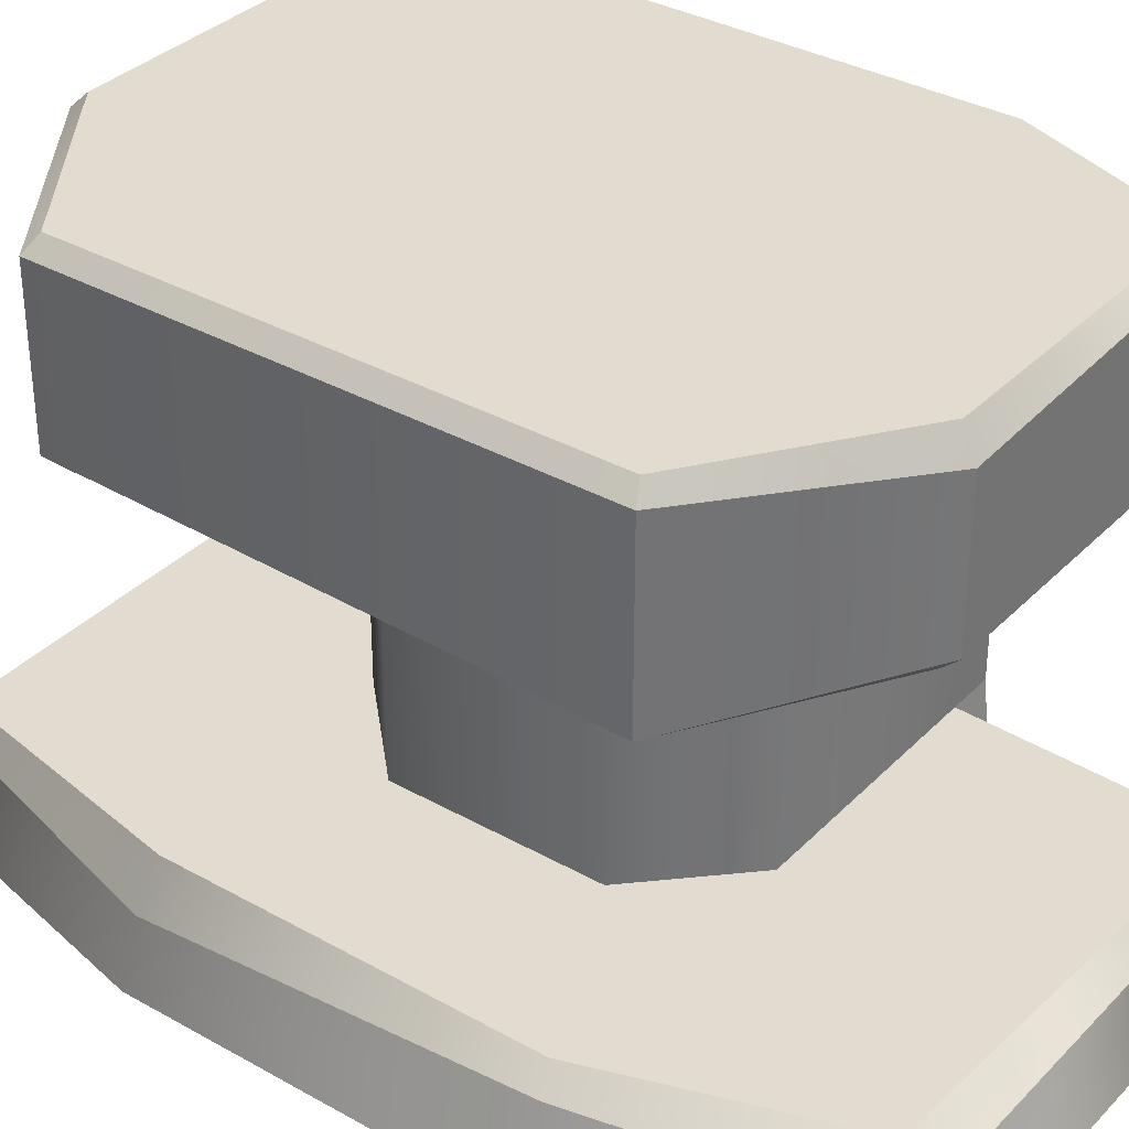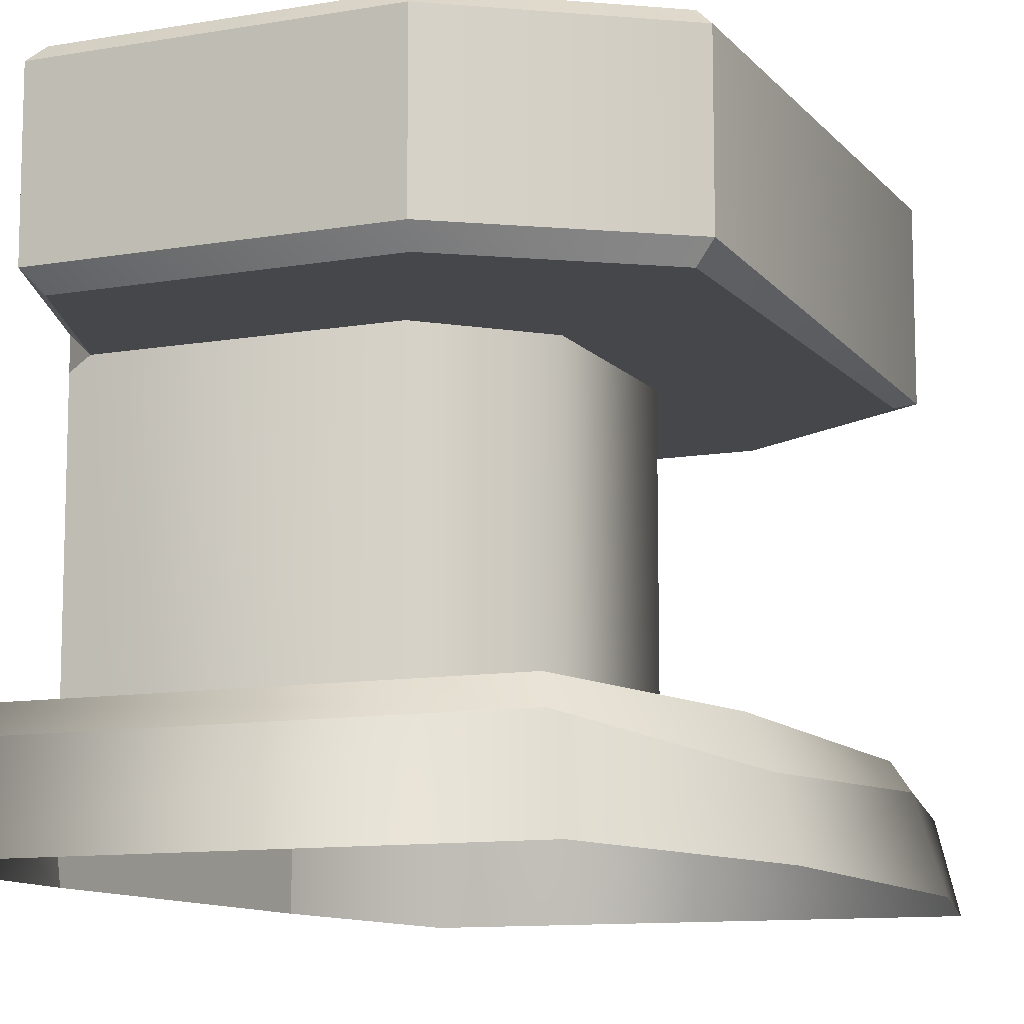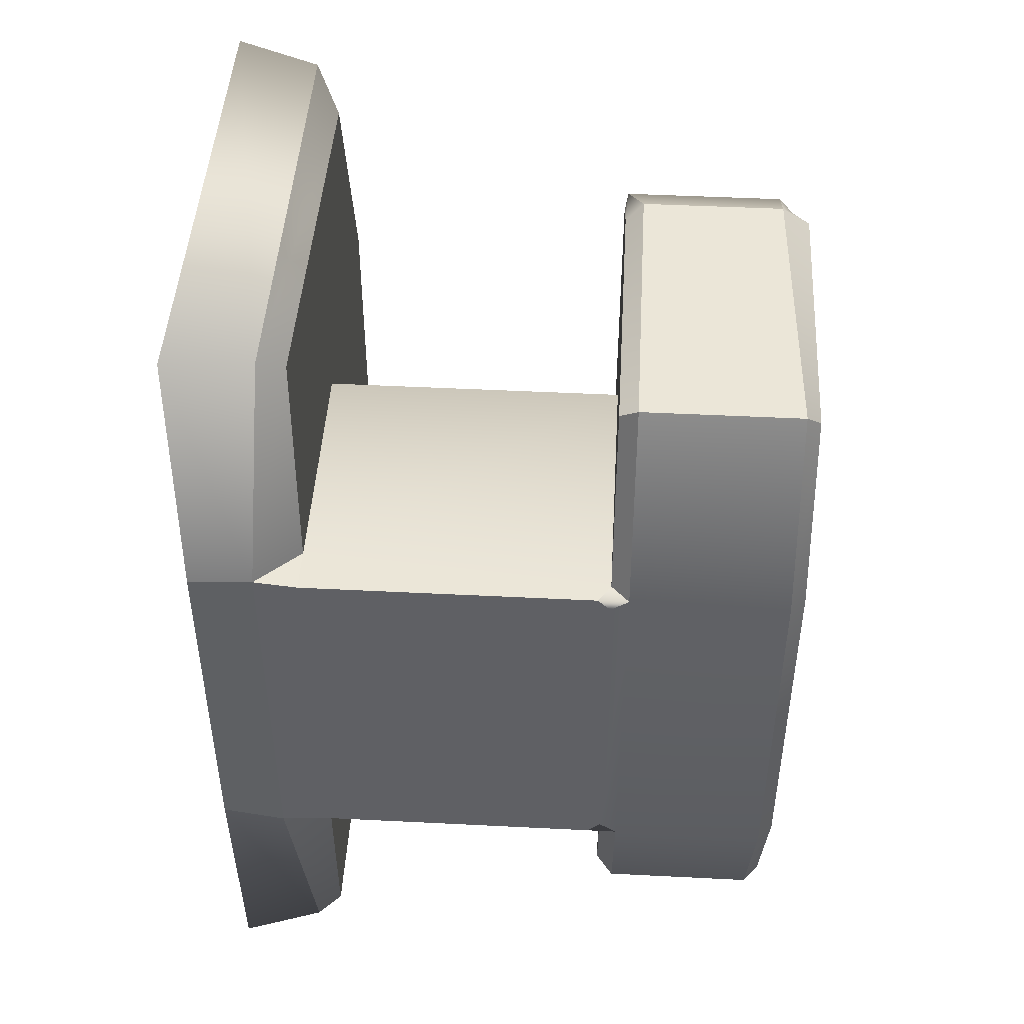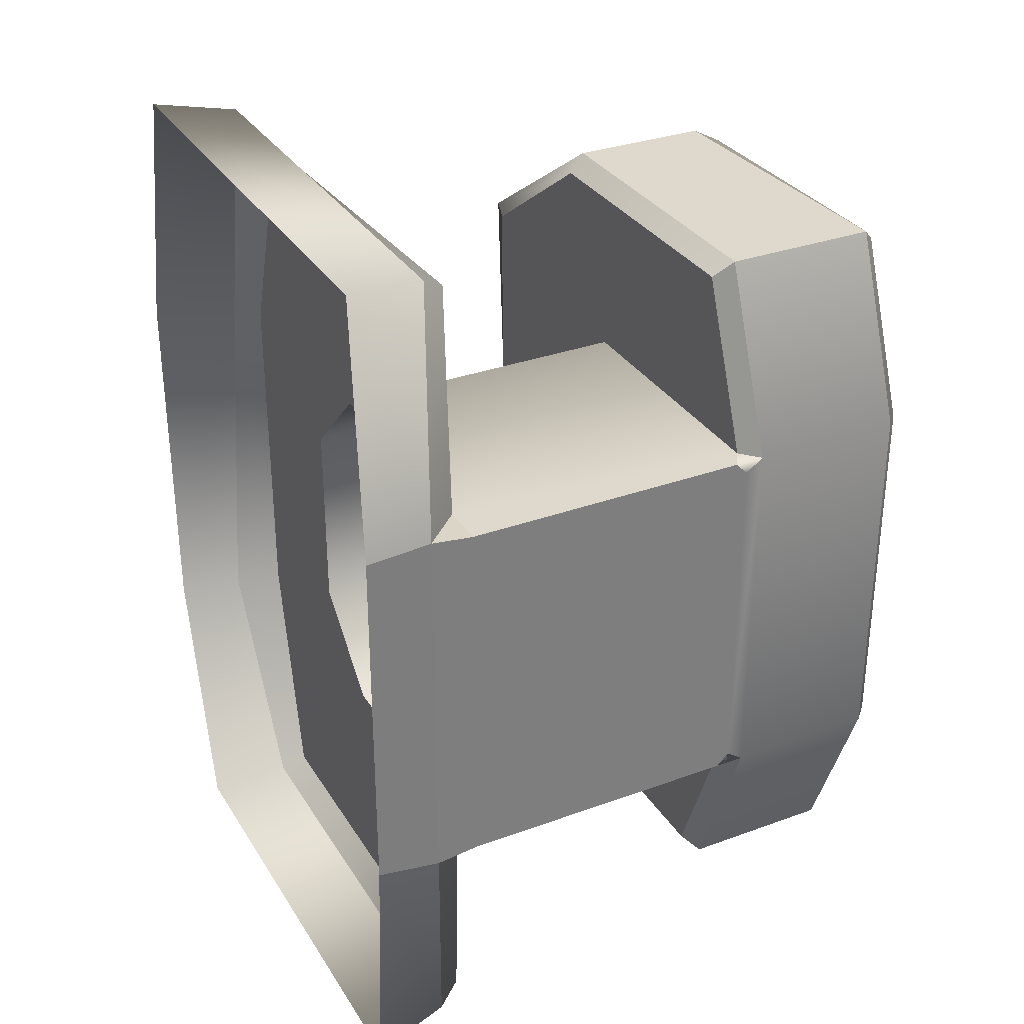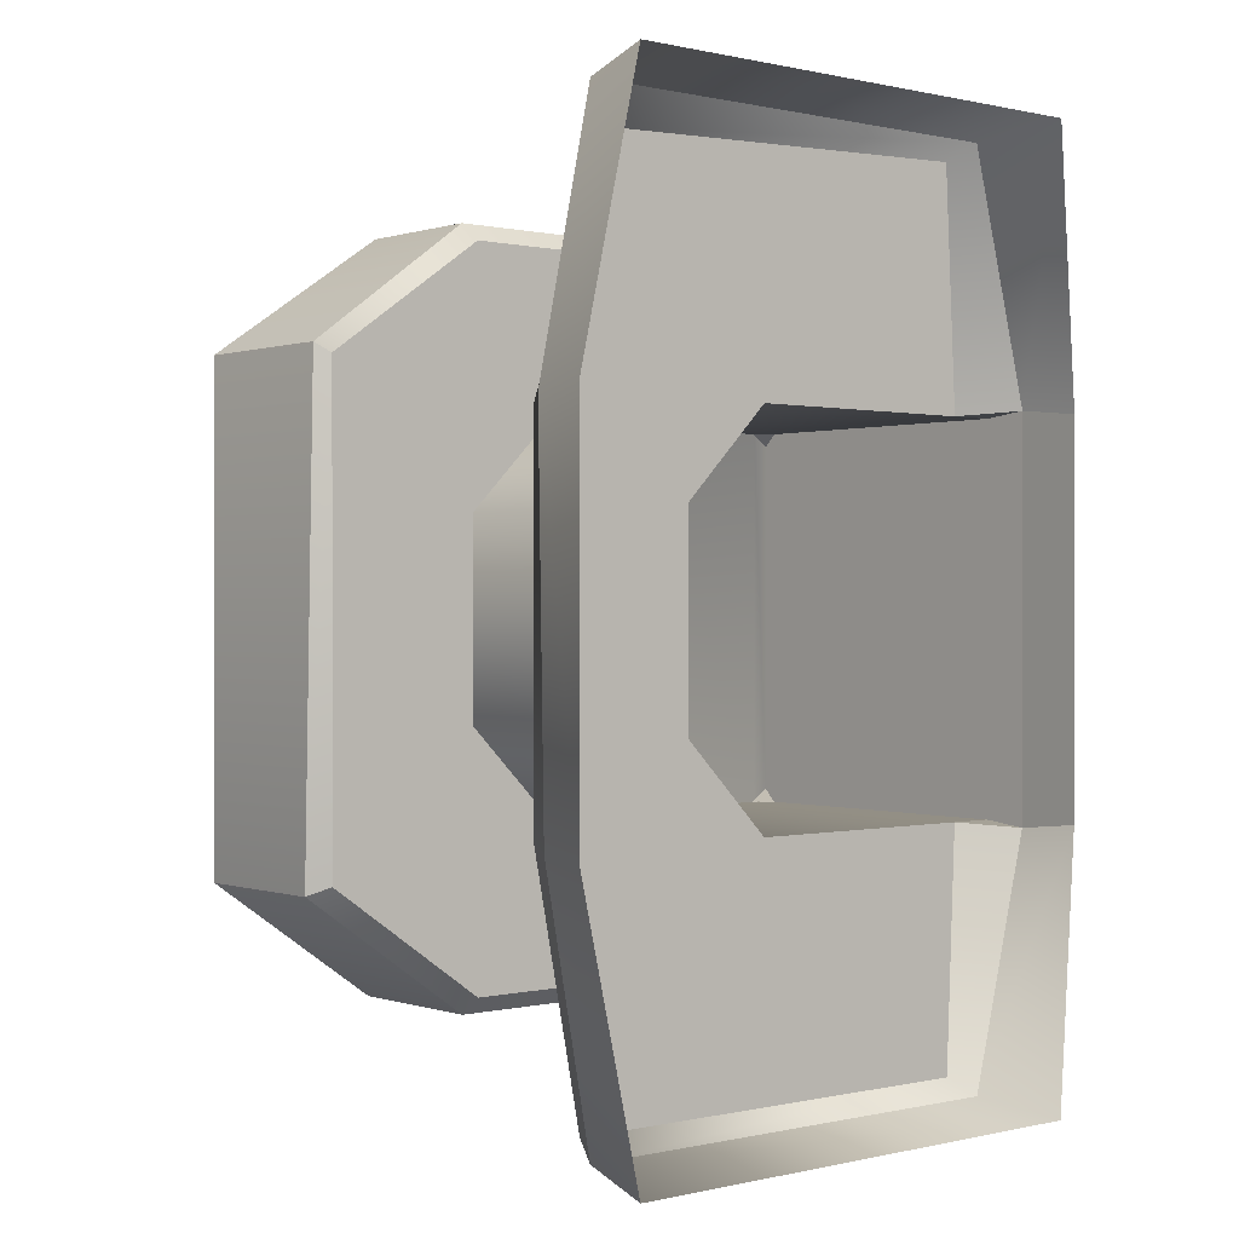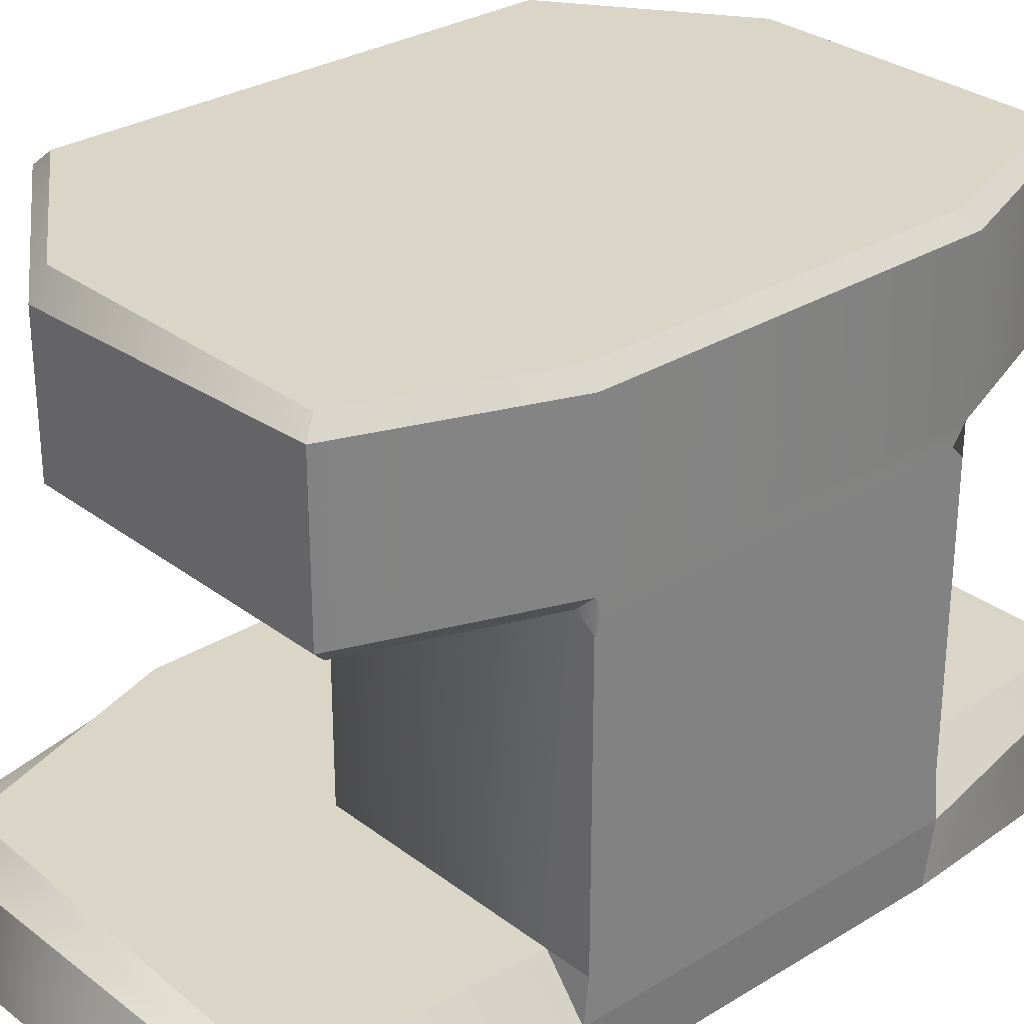
<metadata>
{"format":"obj","ext":"obj","renderer":"f3d","projection":"perspective","resolution":1024,"background":"white","views":[{"elev":34.5,"azim":-52.9,"up":"+Y"},{"elev":-10.8,"azim":-156.5,"up":"+Y"},{"elev":46.3,"azim":93.3,"up":"+Z"},{"elev":31.9,"azim":62.9,"up":"+Z"},{"elev":0.3,"azim":-40.3,"up":"+Z"},{"elev":29.6,"azim":48.0,"up":"+Y"}]}
</metadata>
<code>
g Prop_MooringBollard7
v 0.3598 0.1859 -0.3598
v 0.2737 0.1859 -0.3598
v 0.3598 0.1038 -0.3692
v 0.3598 0.1859 0.3598
v 0.3598 0.1038 0.3692
v 0.2737 0.1859 0.3598
v 0.3598 0.738 -0.3598
v 0.3598 0.7954 -0.3598
v 0.3238 0.7618 -0.3598
v 0.3598 0.738 0.3598
v 0.3598 0.7954 0.3598
v 0.3598 0.7618 0.336
v 0.3598 0.738 0.3598
v 0.3238 0.7618 0.3598
v 0.3598 0.7954 0.3598
v 0.3598 0.738 -0.3598
v 0.3598 0.7618 -0.336
v 0.3598 0.7954 -0.3598
v -0.3598 0.1859 0.1911
v -0.3598 0.1859 -0.1911
v -0.3598 0.7618 -0.1911
v -0.3598 0.7618 0.1911
v -0.1911 0.7618 0.3598
v -0.1911 0.1859 0.3598
v -0.1911 0.1859 -0.3598
v 0.3238 0.7618 -0.3598
v -0.1911 0.7618 -0.3598
v 0.2737 0.1859 -0.3598
v 0.3598 0.738 -0.3598
v 0.3598 0.1859 -0.3598
v -0.1911 0.7618 0.3598
v 0.2737 0.1859 0.3598
v -0.1911 0.1859 0.3598
v 0.3238 0.7618 0.3598
v 0.3598 0.738 0.3598
v 0.3598 0.1859 0.3598
v -0.605 0.1385 -0.8367
v 0.2805 0.1385 -0.8405
v 0.2542 0.1859 -0.8106
v -0.5869 0.1859 -0.8056
v -0.6787 0.1859 -0.3379
v -0.7246 0.1026 -0.3492
v -0.605 0.1385 -0.8367
v -0.5869 0.1859 -0.8056
v 0.3598 0.1038 0.3692
v 0.278 0.1385 0.8382
v 0.2508 0.1859 0.8075
v 0.2737 0.1859 0.3598
v 0.278 0.1385 0.8382
v -0.605 0.1385 0.8367
v -0.5298 0.1859 0.7764
v 0.2508 0.1859 0.8075
v -0.7076 0.1385 0.349
v -0.7246 0.1026 -0.3492
v -0.6787 0.1859 -0.3379
v -0.6774 0.1859 0.3375
v -0.5298 0.1859 0.7764
v -0.605 0.1385 0.8367
v -0.7076 0.1385 0.349
v -0.6774 0.1859 0.3375
v 0.2542 0.1859 -0.8106
v 0.2805 0.1385 -0.8405
v 0.3598 0.1038 -0.3692
v 0.2737 0.1859 -0.3598
v -0.5298 0.1859 0.7764
v 0.2737 0.1859 0.3598
v 0.2508 0.1859 0.8075
v -0.1911 0.1859 0.3598
v -0.3598 0.1859 0.1911
v -0.6774 0.1859 0.3375
v -0.6787 0.1859 -0.3379
v -0.3598 0.1859 -0.1911
v -0.5869 0.1859 -0.8056
v -0.1911 0.1859 -0.3598
v 0.2542 0.1859 -0.8106
v 0.2737 0.1859 -0.3598
v 0.3533 -0.01955 0.3559
v 0.3598 0.1038 0.3692
v 0.3598 0.1038 -0.3692
v 0.3533 -0.01955 -0.3559
v 0.3598 0.1038 -0.3692
v 0.3598 0.1038 0.3692
v 0.3598 0.1859 0.3598
v 0.3598 0.1859 -0.3598
v 0.3598 0.738 0.3598
v 0.3598 0.738 -0.3598
v 0.3598 0.7618 0.336
v 0.3598 0.7618 -0.336
v 0.3598 0.7954 0.3598
v 0.3598 0.7954 -0.3598
v 0.3598 1.09 0.3598
v 0.3598 1.09 -0.3598
v 0.3598 0.7954 -0.3598
v 0.2258 0.7954 -0.7106
v 0.2027 0.7618 -0.677
v 0.3238 0.7618 -0.3598
v 0.2258 0.7954 -0.7106
v -0.3598 0.7954 -0.7106
v -0.3491 0.7618 -0.677
v 0.2027 0.7618 -0.677
v -0.3491 0.7618 0.677
v -0.6613 0.7618 0.4569
v -0.6949 0.7688 0.4744
v -0.3598 0.7954 0.7106
v -0.3598 0.7954 0.7106
v 0.2258 0.7954 0.7106
v 0.2027 0.7618 0.677
v -0.3491 0.7618 0.677
v -0.6613 0.7618 -0.4569
v -0.3491 0.7618 -0.677
v -0.3598 0.7954 -0.7106
v -0.6949 0.7954 -0.4744
v -0.6613 0.7618 0.4569
v -0.6613 0.7618 -0.4569
v -0.6949 0.7954 -0.4744
v -0.6949 0.7688 0.4744
v 0.2258 0.7954 0.7106
v 0.3598 0.7954 0.3598
v 0.3238 0.7618 0.3598
v 0.2027 0.7618 0.677
v 0.2027 0.7618 0.677
v 0.3238 0.7618 0.3598
v -0.1911 0.7618 0.3598
v -0.3545 0.7618 0.5184
v -0.3491 0.7618 0.677
v -0.6613 0.7618 0.4569
v -0.5108 0.7618 0.4085
v -0.3598 0.7618 0.1911
v -0.3598 0.7618 -0.1911
v -0.5108 0.7618 -0.4085
v -0.6613 0.7618 -0.4569
v -0.3545 0.7618 -0.5184
v -0.3491 0.7618 -0.677
v 0.3238 0.7618 -0.3598
v 0.2027 0.7618 -0.677
v -0.1911 0.7618 -0.3598
v 0.3598 0.7954 -0.3598
v 0.3238 0.7618 -0.3598
v 0.3598 0.738 -0.3598
v 0.3598 0.7618 -0.336
v 0.3238 0.7618 0.3598
v 0.3598 0.7954 0.3598
v 0.3598 0.7618 0.336
v 0.3598 0.738 0.3598
v -0.6949 1.09 -0.4744
v -0.3511 1.117 -0.6831
v -0.6674 1.117 -0.4601
v -0.3598 1.09 -0.7106
v 0.2069 1.117 -0.6831
v 0.2258 1.09 -0.7106
v 0.2069 1.117 0.6831
v 0.3598 1.09 0.3598
v 0.2258 1.09 0.7106
v 0.3323 1.117 0.3547
v 0.3598 1.09 -0.3598
v 0.3323 1.117 -0.3547
v 0.2258 1.09 -0.7106
v 0.2069 1.117 -0.6831
v 0.2258 1.09 0.7106
v -0.3598 1.065 0.7106
v -0.3511 1.117 0.6831
v 0.2069 1.117 0.6831
v -0.6949 1.09 0.4744
v -0.6949 1.09 -0.4744
v -0.6674 1.117 -0.4601
v -0.6674 1.117 0.4601
v -0.3598 1.065 0.7106
v -0.6949 1.09 0.4744
v -0.6674 1.117 0.4601
v -0.3511 1.117 0.6831
v -0.3511 1.117 0.6831
v 0.3323 1.117 0.3547
v 0.2069 1.117 0.6831
v -0.6674 1.117 0.4601
v -0.6674 1.117 -0.4601
v 0.3323 1.117 -0.3547
v 0.2069 1.117 -0.6831
v -0.3511 1.117 -0.6831
v -0.3598 1.09 -0.7106
v -0.3598 0.7954 -0.7106
v 0.2258 0.7954 -0.7106
v 0.2258 1.09 -0.7106
v -0.3598 0.7954 0.7106
v -0.3598 1.065 0.7106
v 0.2258 1.09 0.7106
v 0.2258 0.7954 0.7106
v -0.6949 0.7688 0.4744
v -0.6949 0.7954 -0.4744
v -0.6949 1.09 -0.4744
v -0.6949 1.09 0.4744
v 0.3598 1.09 -0.3598
v 0.2258 1.09 -0.7106
v 0.2258 0.7954 -0.7106
v 0.3598 0.7954 -0.3598
v 0.2258 1.09 0.7106
v 0.3598 1.09 0.3598
v 0.3598 0.7954 0.3598
v 0.2258 0.7954 0.7106
v -0.6949 0.7954 -0.4744
v -0.3598 0.7954 -0.7106
v -0.3598 1.09 -0.7106
v -0.6949 1.09 -0.4744
v -0.3598 0.7954 0.7106
v -0.6949 0.7688 0.4744
v -0.6949 1.09 0.4744
v -0.3598 1.065 0.7106
v -0.1911 0.1859 -0.3598
v -0.1911 0.7618 -0.3598
v -0.3598 0.7618 -0.1911
v -0.3598 0.1859 -0.1911
v -0.3545 0.7618 -0.5184
v -0.5108 0.7618 -0.4085
v -0.3598 0.7618 -0.1911
v -0.1911 0.7618 -0.3598
v -0.5108 0.7618 0.4085
v -0.3545 0.7618 0.5184
v -0.1911 0.7618 0.3598
v -0.3598 0.7618 0.1911
v -0.3598 0.7618 -0.1911
v -0.1911 0.7618 -0.3598
v -0.3545 0.7618 -0.5184
v -0.5108 0.7618 -0.4085
v -0.1911 0.7618 0.3598
v -0.3598 0.7618 0.1911
v -0.5108 0.7618 0.4085
v -0.3545 0.7618 0.5184
v -0.605 0.1385 -0.8367
v -0.639 -0.01955 -0.8637
v 0.3178 -0.01955 -0.8637
v 0.2805 0.1385 -0.8405
v -0.7246 0.1026 -0.3492
v -0.7558 -0.01955 -0.3559
v -0.639 -0.01955 -0.8637
v -0.605 0.1385 -0.8367
v -0.7076 0.1385 0.349
v -0.7558 -0.01955 0.3559
v -0.7558 -0.01955 -0.3559
v -0.7246 0.1026 -0.3492
v -0.605 0.1385 0.8367
v -0.639 -0.01955 0.8637
v -0.7558 -0.01955 0.3559
v -0.7076 0.1385 0.349
v 0.278 0.1385 0.8382
v 0.3178 -0.01955 0.8637
v -0.639 -0.01955 0.8637
v -0.605 0.1385 0.8367
v 0.3598 0.1038 0.3692
v 0.3533 -0.01955 0.3559
v 0.3178 -0.01955 0.8637
v 0.278 0.1385 0.8382
v 0.2805 0.1385 -0.8405
v 0.3178 -0.01955 -0.8637
v 0.3533 -0.01955 -0.3559
v 0.3598 0.1038 -0.3692
g Prop_MooringBollard7_0
f 3 2 1
f 6 5 4
f 9 8 7
f 12 11 10
f 15 14 13
f 18 17 16
f 21 20 19
f 22 21 19
f 23 22 19
f 24 23 19
f 27 26 25
f 26 28 25
f 28 26 29
f 30 28 29
f 33 32 31
f 32 34 31
f 35 34 32
f 36 35 32
f 39 38 37
f 40 39 37
f 43 42 41
f 44 43 41
f 47 46 45
f 48 47 45
f 51 50 49
f 52 51 49
f 55 54 53
f 56 55 53
f 59 58 57
f 60 59 57
f 63 62 61
f 64 63 61
f 67 66 65
f 66 68 65
f 68 69 65
f 69 70 65
f 71 70 69
f 72 71 69
f 73 71 72
f 74 73 72
f 75 73 74
f 76 75 74
f 79 78 77
f 80 79 77
f 83 82 81
f 84 83 81
f 85 83 84
f 86 85 84
f 87 85 86
f 88 87 86
f 87 88 89
f 88 90 89
f 89 90 91
f 90 92 91
f 95 94 93
f 96 95 93
f 99 98 97
f 100 99 97
f 103 102 101
f 104 103 101
f 107 106 105
f 108 107 105
f 111 110 109
f 112 111 109
f 115 114 113
f 116 115 113
f 119 118 117
f 120 119 117
f 123 122 121
f 121 124 123
f 121 125 124
f 125 126 124
f 126 127 124
f 128 127 126
f 129 128 126
f 130 129 126
f 126 131 130
f 132 130 131
f 133 132 131
f 134 132 133
f 133 135 134
f 134 136 132
f 139 138 137
f 140 139 137
f 143 142 141
f 144 143 141
f 147 146 145
f 146 148 145
f 146 149 148
f 149 150 148
f 153 152 151
f 152 154 151
f 152 155 154
f 155 156 154
f 155 157 156
f 157 158 156
f 161 160 159
f 162 161 159
f 165 164 163
f 166 165 163
f 169 168 167
f 170 169 167
f 173 172 171
f 172 174 171
f 175 174 172
f 176 175 172
f 176 177 175
f 177 178 175
f 181 180 179
f 182 181 179
f 185 184 183
f 186 185 183
f 189 188 187
f 190 189 187
f 193 192 191
f 194 193 191
f 197 196 195
f 198 197 195
f 201 200 199
f 202 201 199
f 205 204 203
f 206 205 203
f 209 208 207
f 210 209 207
f 213 212 211
f 214 213 211
f 217 216 215
f 218 217 215
f 221 220 219
f 222 221 219
f 225 224 223
f 226 225 223
f 229 228 227
f 230 229 227
f 233 232 231
f 234 233 231
f 237 236 235
f 238 237 235
f 241 240 239
f 242 241 239
f 245 244 243
f 246 245 243
f 249 248 247
f 250 249 247
f 253 252 251
f 254 253 251

</code>
